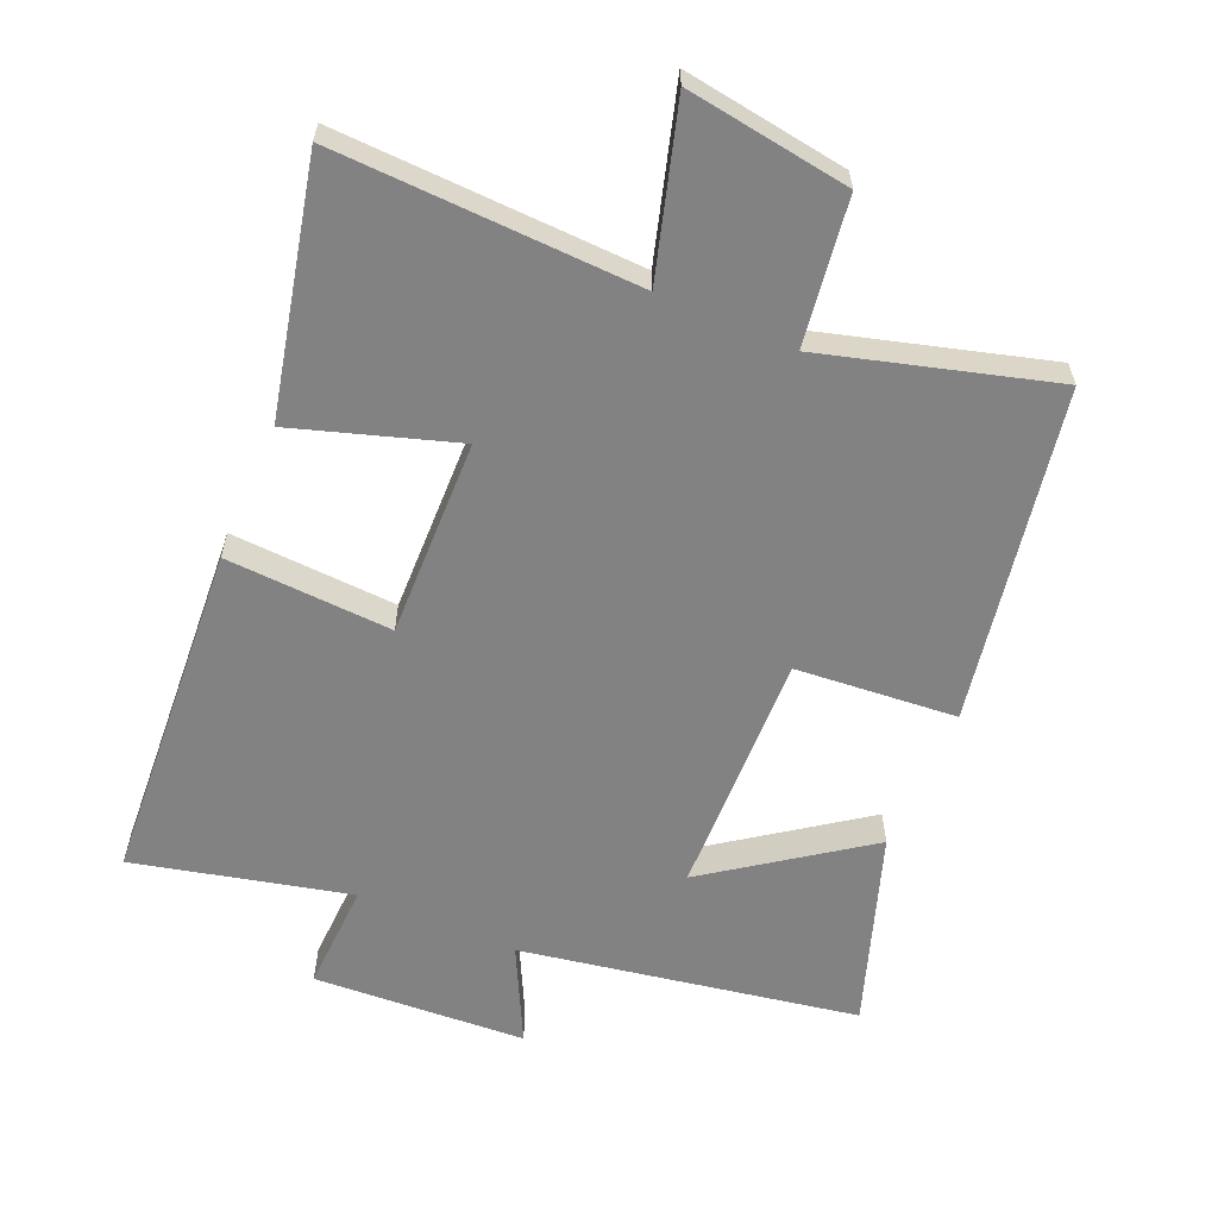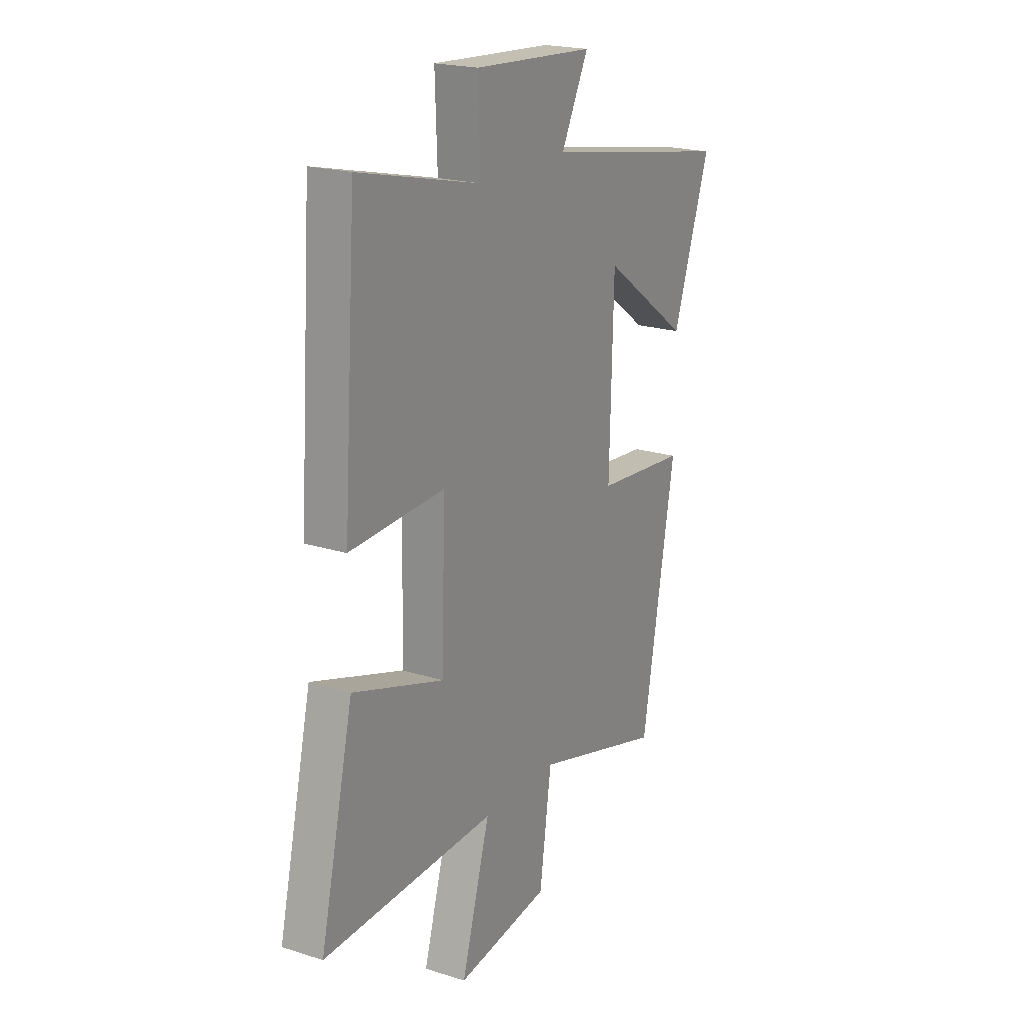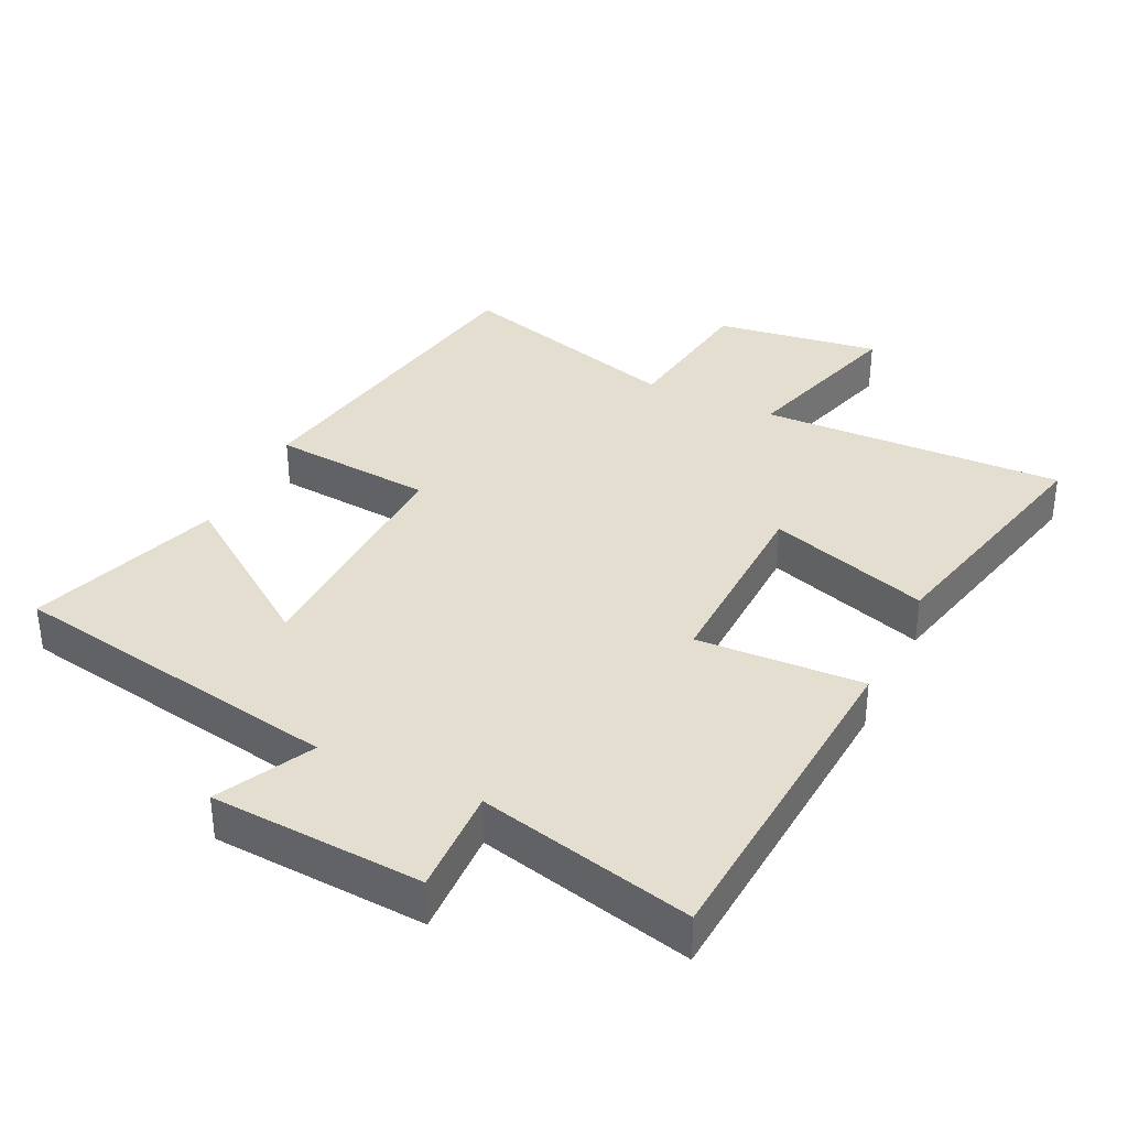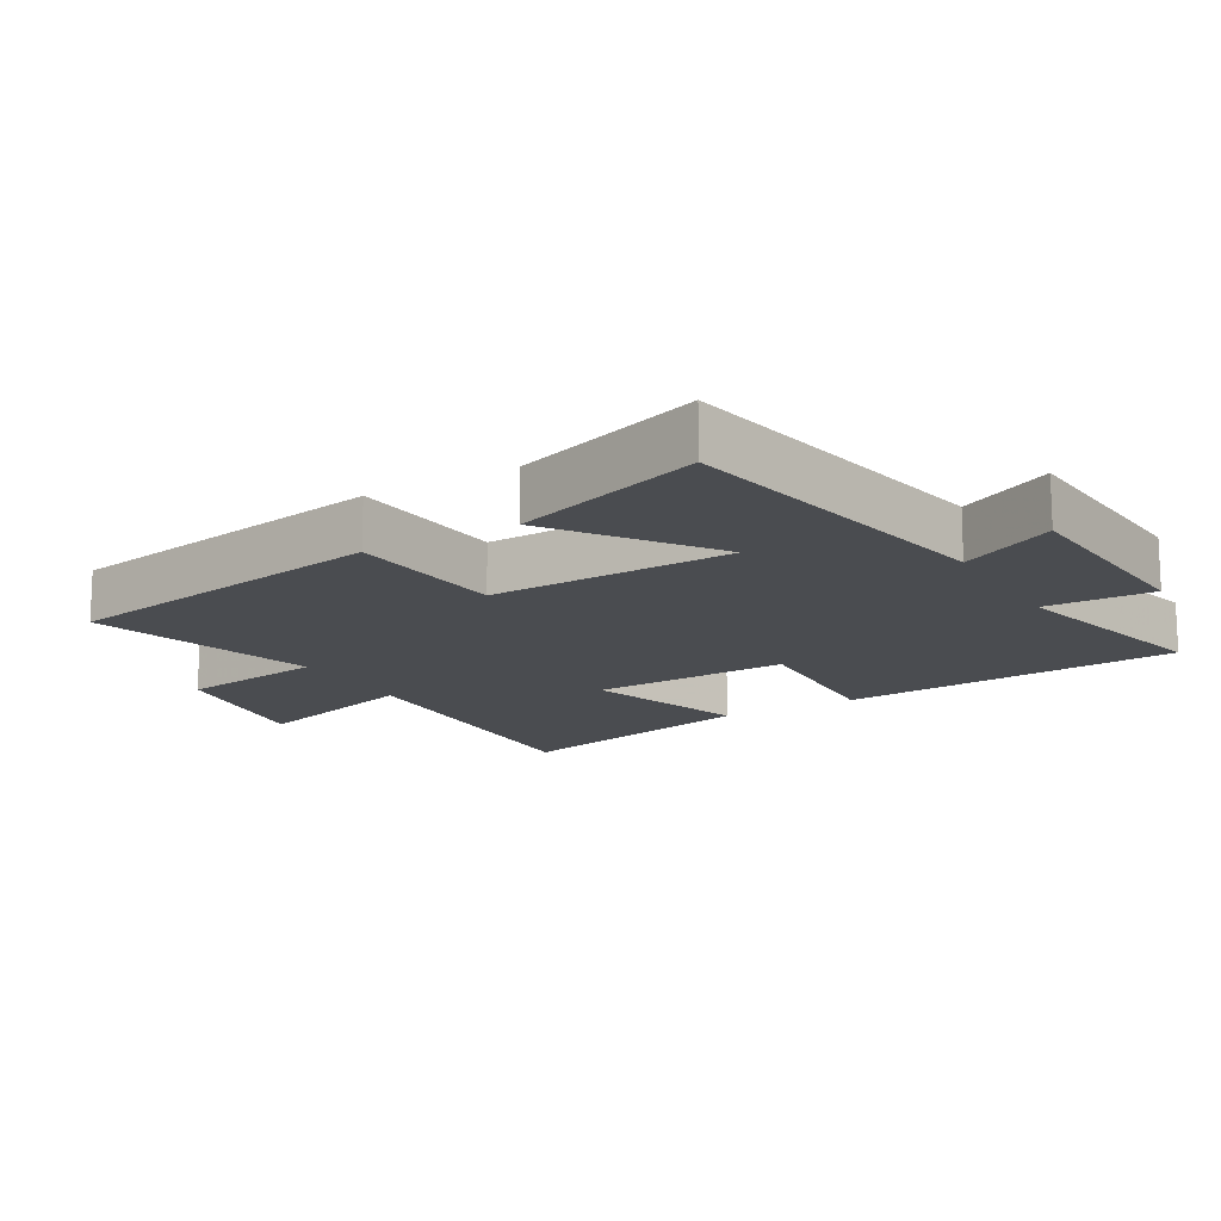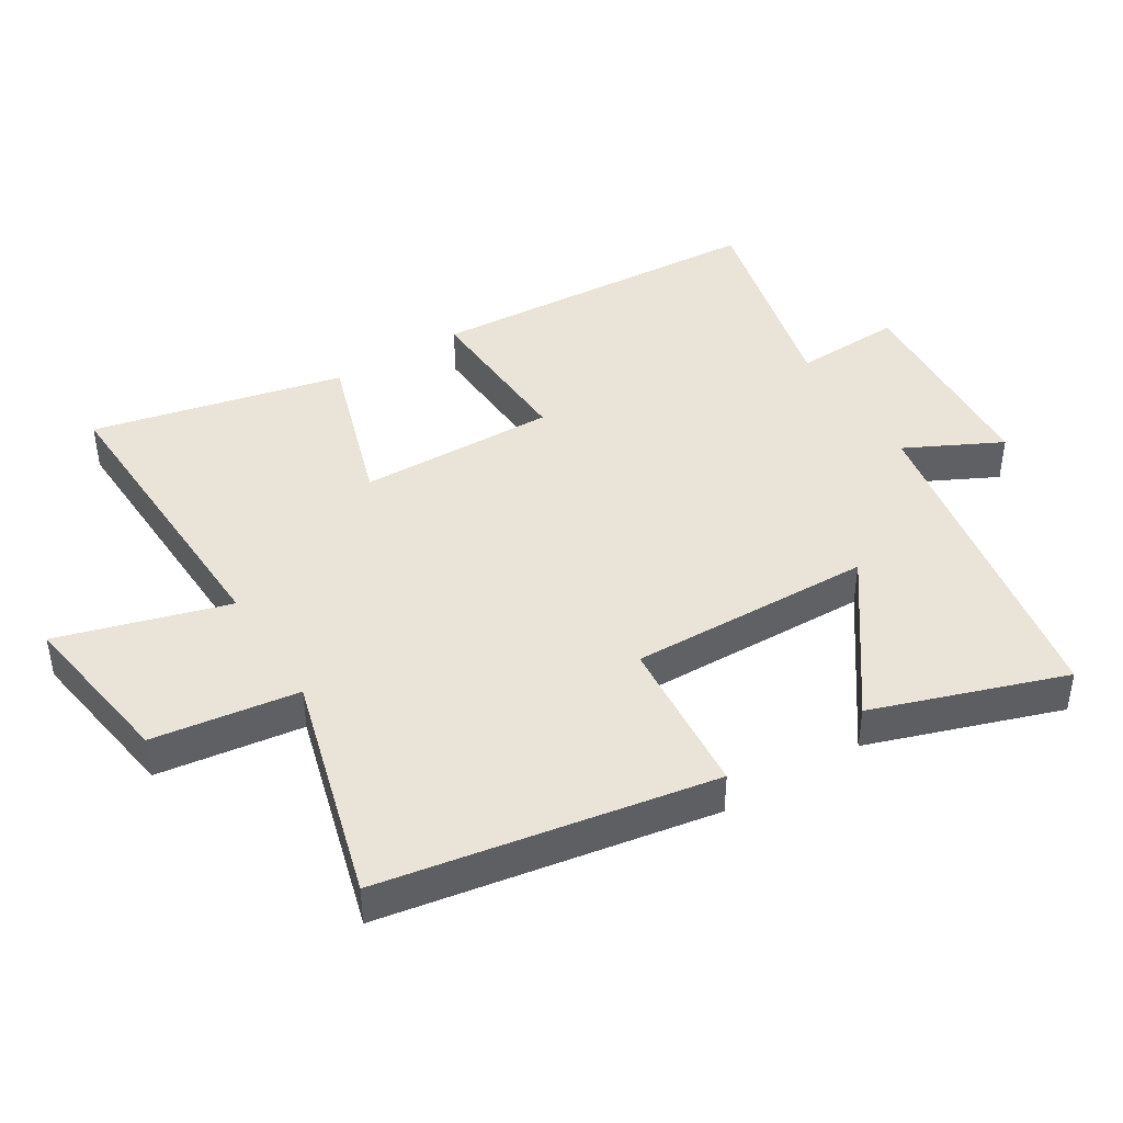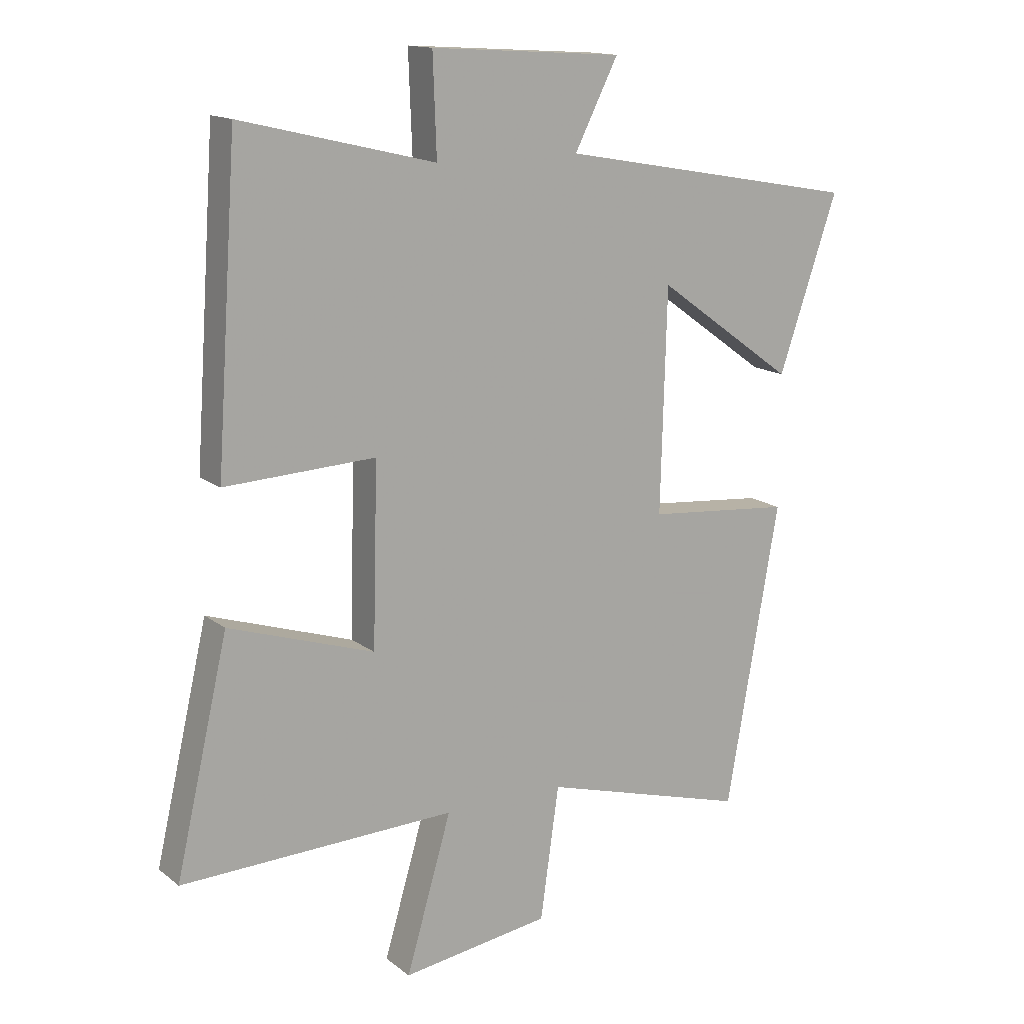
<metadata>
{"format":"obj","ext":"obj","renderer":"f3d","projection":"perspective","resolution":1024,"background":"white","views":[{"elev":-60.9,"azim":156.6,"up":"+Y"},{"elev":20.7,"azim":119.8,"up":"+Z"},{"elev":35.8,"azim":25.7,"up":"+Y"},{"elev":-15.0,"azim":-59.6,"up":"+Y"},{"elev":43.3,"azim":-121.9,"up":"+Y"},{"elev":14.6,"azim":147.7,"up":"+Z"}]}
</metadata>
<code>
v 0.587 0.07 -0.515
v 0.132 0.07 -0.5
v 0.207 0.07 -0.755
v -0.039 0.07 -0.719
v -0.07 0.07 -0.5
v -0.412 0.07 -0.597
v -0.5 0.07 -0.099
v -0.26 0.07 -0.078
v -0.27 0.07 0.288
v -0.5 0.07 0.123
v -0.598 0.07 0.41
v -0.096 0.07 0.5
v -0.168 0.07 0.642
v 0.15 0.07 0.662
v 0.144 0.07 0.5
v 0.465 0.07 0.577
v 0.5 0.07 0.067
v 0.251 0.07 0.079
v 0.259 0.07 -0.217
v 0.5 0.07 -0.139
v 0.587 0 -0.515
v 0.132 0 -0.5
v 0.207 0 -0.755
v -0.039 0 -0.719
v -0.07 0 -0.5
v -0.412 0 -0.597
v -0.5 0 -0.099
v -0.26 0 -0.078
v -0.27 0 0.288
v -0.5 0 0.123
v -0.598 0 0.41
v -0.096 0 0.5
v -0.168 0 0.642
v 0.15 0 0.662
v 0.144 0 0.5
v 0.465 0 0.577
v 0.5 0 0.067
v 0.251 0 0.079
v 0.259 0 -0.217
v 0.5 0 -0.139
f 19 20 1 2
f 18 19 2
f 15 16 17 18
f 15 18 2
f 12 13 14 15
f 12 15 2
f 9 10 11 12
f 8 9 12 2
f 5 6 7 8
f 5 8 2 3
f 3 4 5
f 22 21 40 39
f 22 39 38
f 38 37 36 35
f 22 38 35
f 35 34 33 32
f 22 35 32
f 32 31 30 29
f 22 32 29 28
f 28 27 26 25
f 23 22 28 25
f 25 24 23
f 1 21 22 2
f 2 22 23 3
f 3 23 24 4
f 4 24 25 5
f 5 25 26 6
f 6 26 27 7
f 7 27 28 8
f 8 28 29 9
f 9 29 30 10
f 10 30 31 11
f 11 31 32 12
f 12 32 33 13
f 13 33 34 14
f 14 34 35 15
f 15 35 36 16
f 16 36 37 17
f 17 37 38 18
f 18 38 39 19
f 19 39 40 20
f 20 40 21 1

</code>
